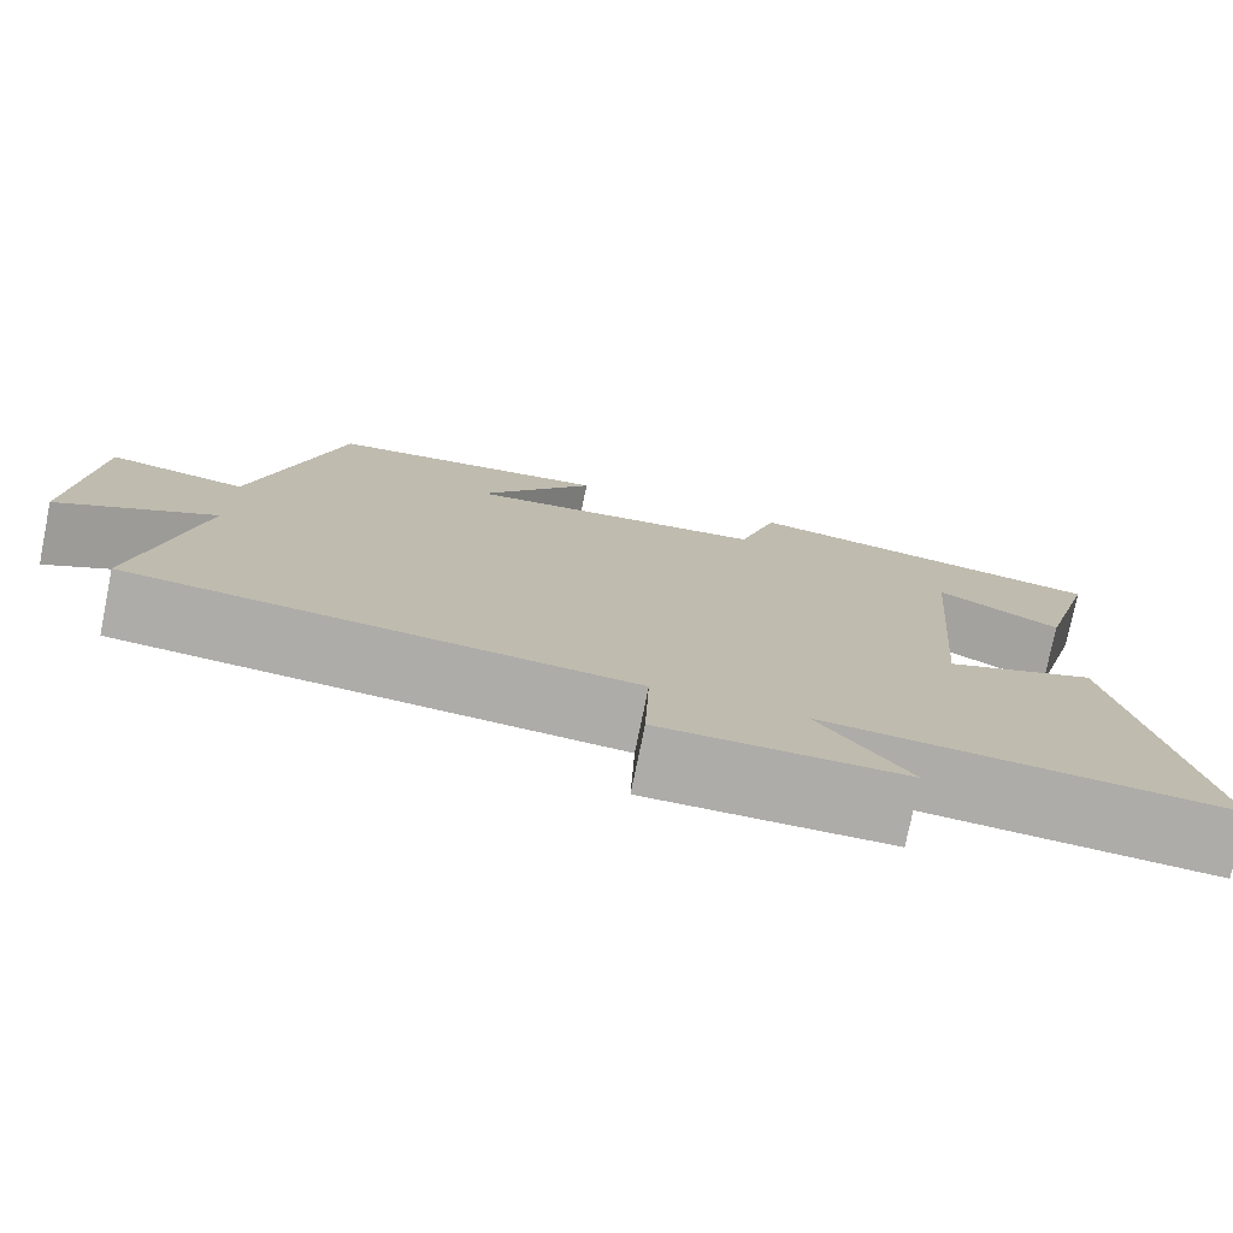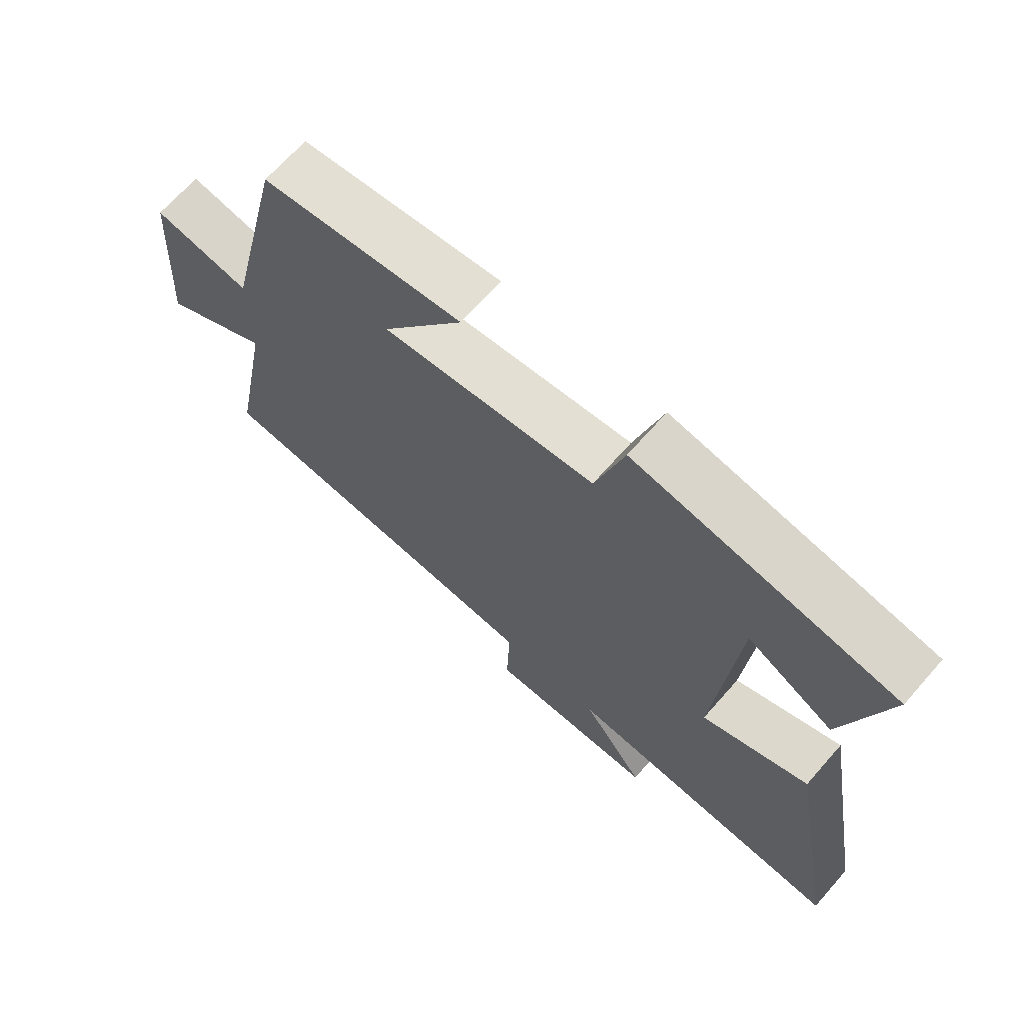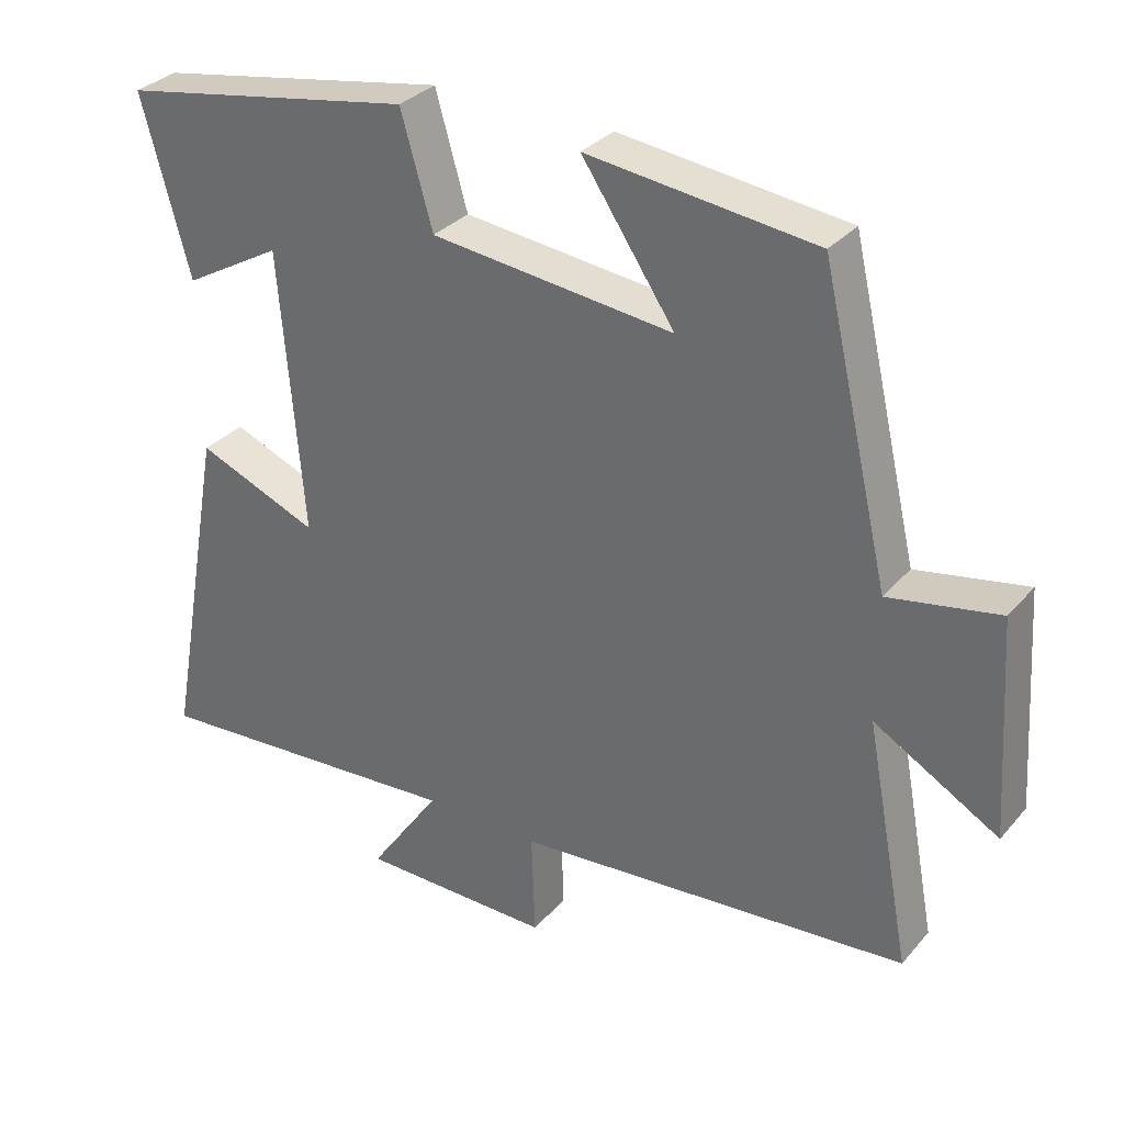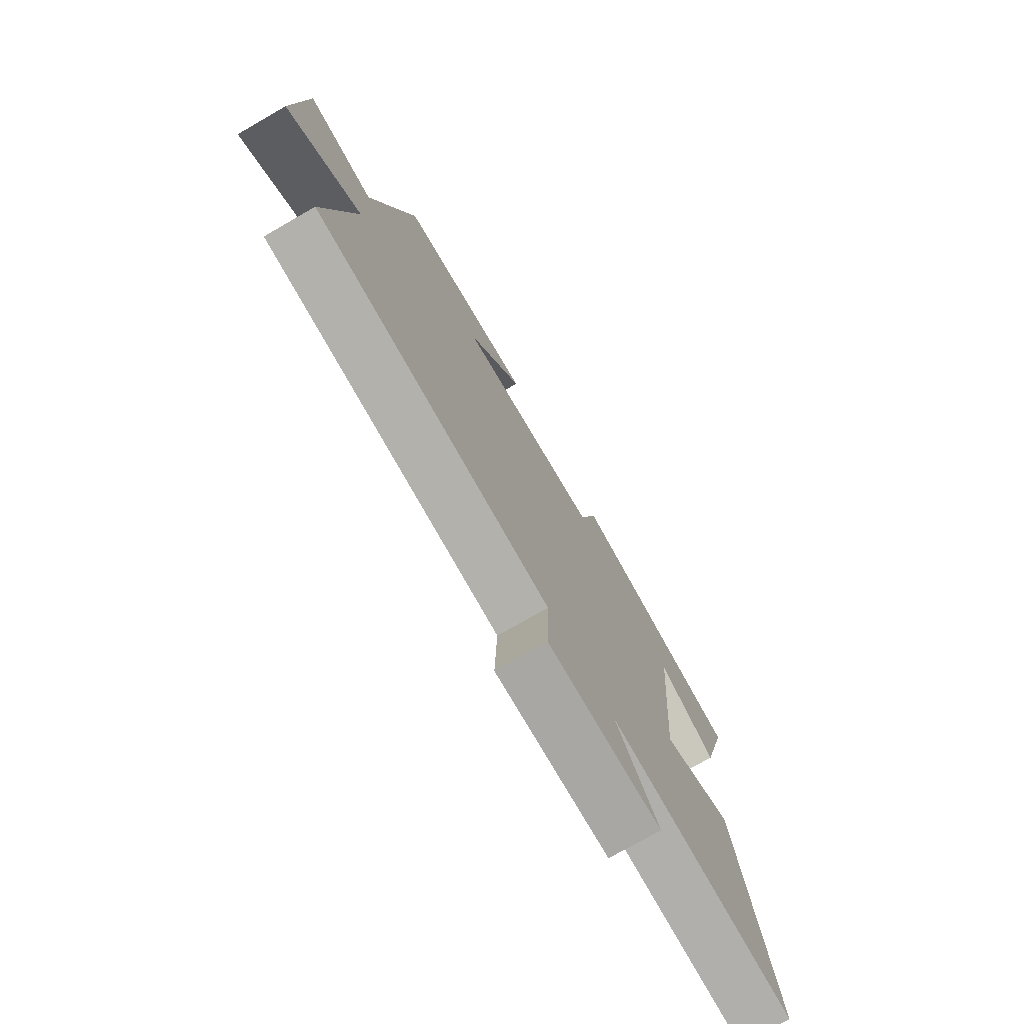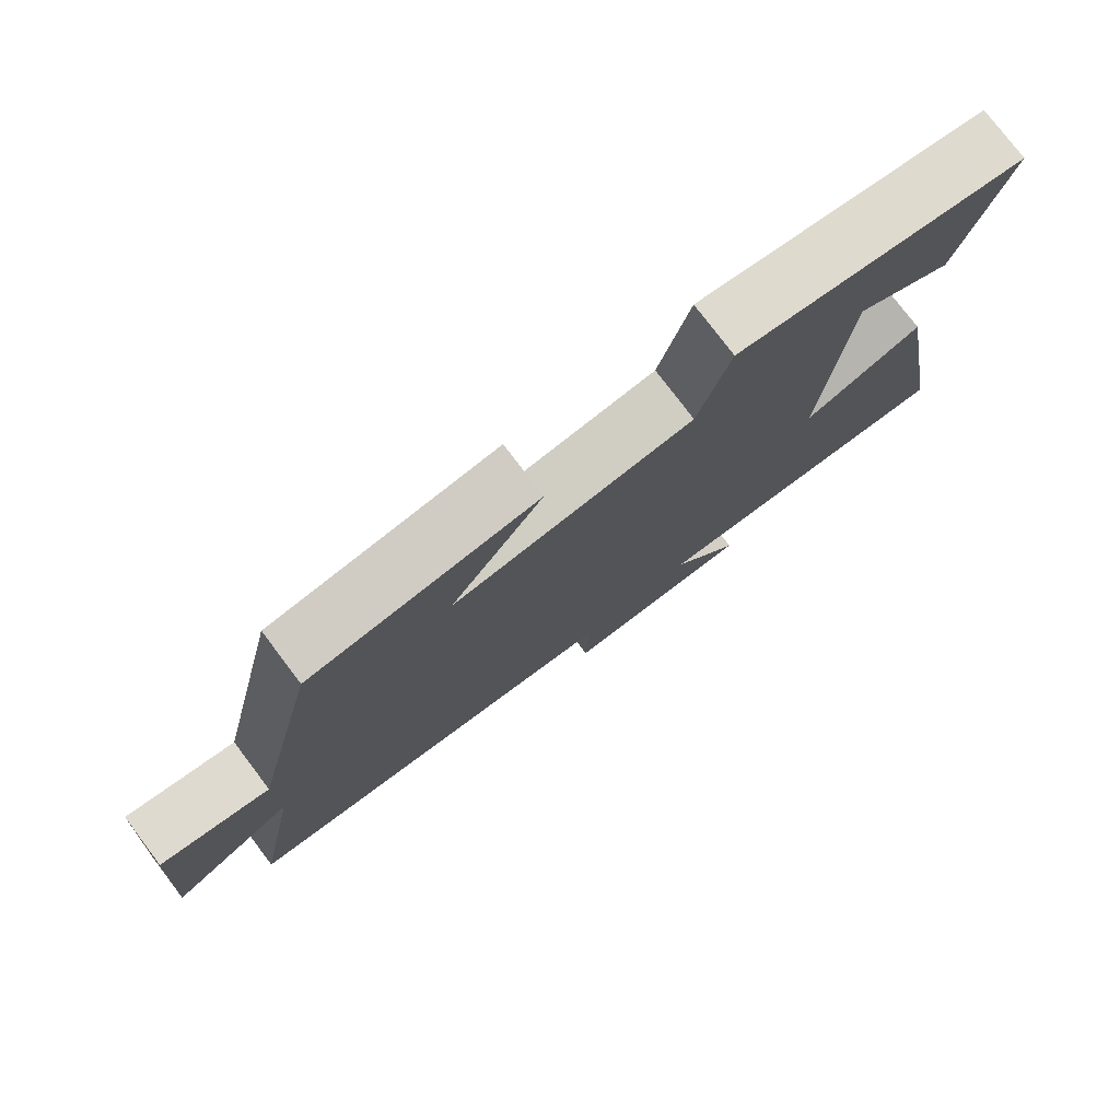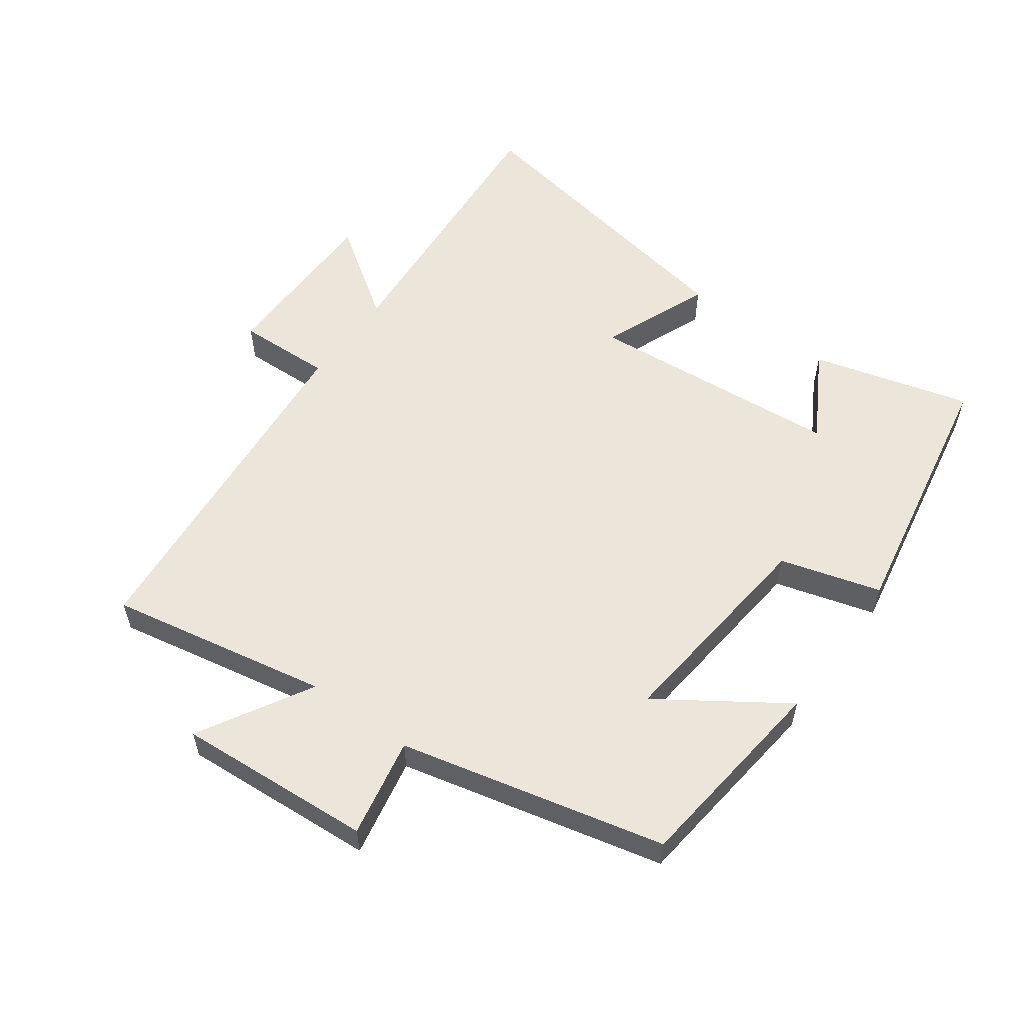
<metadata>
{"format":"obj","ext":"obj","renderer":"f3d","projection":"perspective","resolution":1024,"background":"white","views":[{"elev":-76.8,"azim":-11.5,"up":"+Z"},{"elev":68.2,"azim":41.4,"up":"+Z"},{"elev":32.0,"azim":-146.5,"up":"+Z"},{"elev":-75.1,"azim":-60.1,"up":"+Z"},{"elev":77.8,"azim":-37.2,"up":"+Z"},{"elev":56.5,"azim":-54.1,"up":"+Y"}]}
</metadata>
<code>
v 0.566 0.07 0.427
v 0.5 0.07 0.183
v 0.364 0.07 0.261
v 0.332 0.07 -0.131
v 0.5 0.07 -0.063
v 0.585 0.07 -0.532
v 0.144 0.07 -0.5
v 0.243 0.07 -0.643
v -0.023 0.07 -0.645
v -0.018 0.07 -0.5
v -0.564 0.07 -0.452
v -0.5 0.07 -0.115
v -0.672 0.07 -0.214
v -0.652 0.07 0.086
v -0.5 0.07 0.057
v -0.405 0.07 0.463
v -0.091 0.07 0.5
v -0.219 0.07 0.31
v 0.115 0.07 0.346
v 0.159 0.07 0.5
v 0.566 0 0.427
v 0.5 0 0.183
v 0.364 0 0.261
v 0.332 0 -0.131
v 0.5 0 -0.063
v 0.585 0 -0.532
v 0.144 0 -0.5
v 0.243 0 -0.643
v -0.023 0 -0.645
v -0.018 0 -0.5
v -0.564 0 -0.452
v -0.5 0 -0.115
v -0.672 0 -0.214
v -0.652 0 0.086
v -0.5 0 0.057
v -0.405 0 0.463
v -0.091 0 0.5
v -0.219 0 0.31
v 0.115 0 0.346
v 0.159 0 0.5
f 19 20 1
f 15 16 17 18
f 15 18 19
f 12 13 14 15
f 12 15 19 1
f 10 11 12
f 7 8 9 10
f 7 10 12
f 4 5 6 7
f 3 4 7 12
f 1 2 3
f 1 3 12
f 21 40 39
f 38 37 36 35
f 39 38 35
f 35 34 33 32
f 21 39 35 32
f 32 31 30
f 30 29 28 27
f 32 30 27
f 27 26 25 24
f 32 27 24 23
f 23 22 21
f 32 23 21
f 1 21 22 2
f 2 22 23 3
f 3 23 24 4
f 4 24 25 5
f 5 25 26 6
f 6 26 27 7
f 7 27 28 8
f 8 28 29 9
f 9 29 30 10
f 10 30 31 11
f 11 31 32 12
f 12 32 33 13
f 13 33 34 14
f 14 34 35 15
f 15 35 36 16
f 16 36 37 17
f 17 37 38 18
f 18 38 39 19
f 19 39 40 20
f 20 40 21 1

</code>
